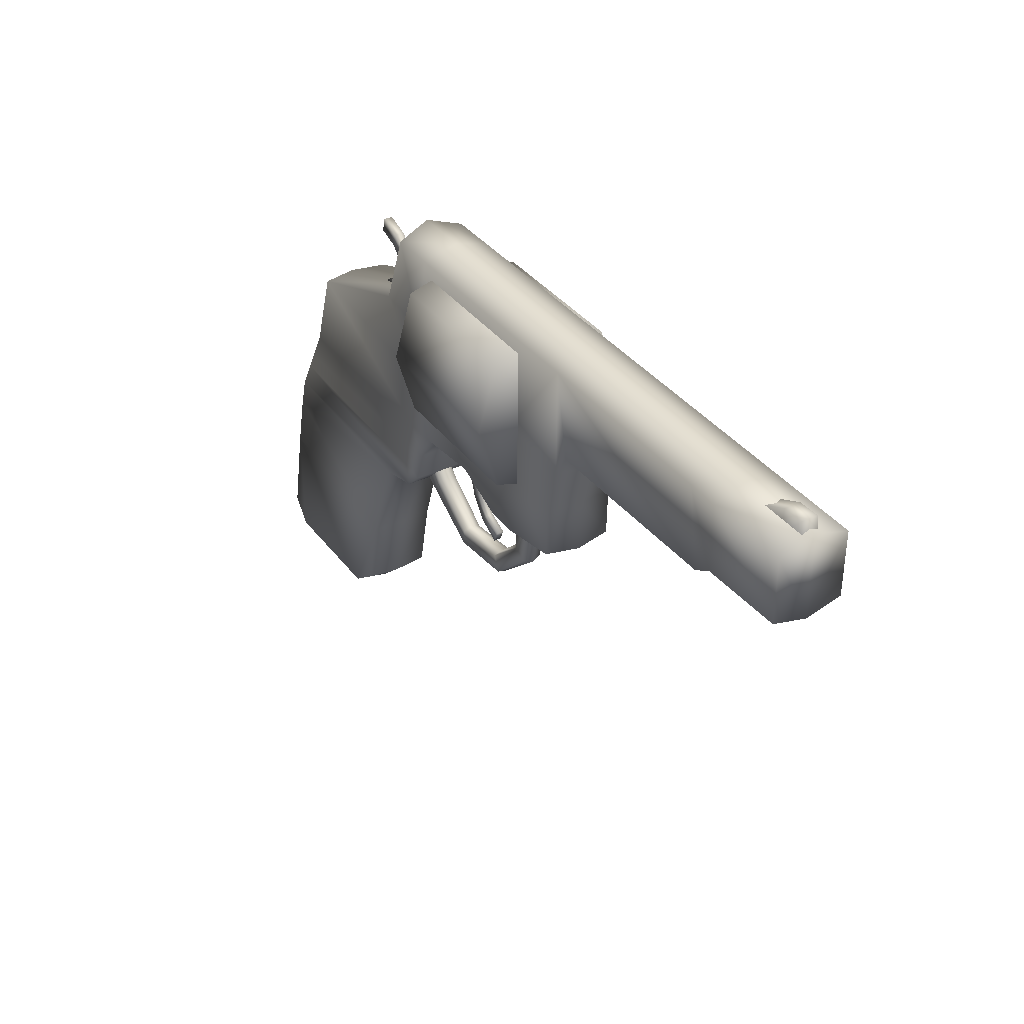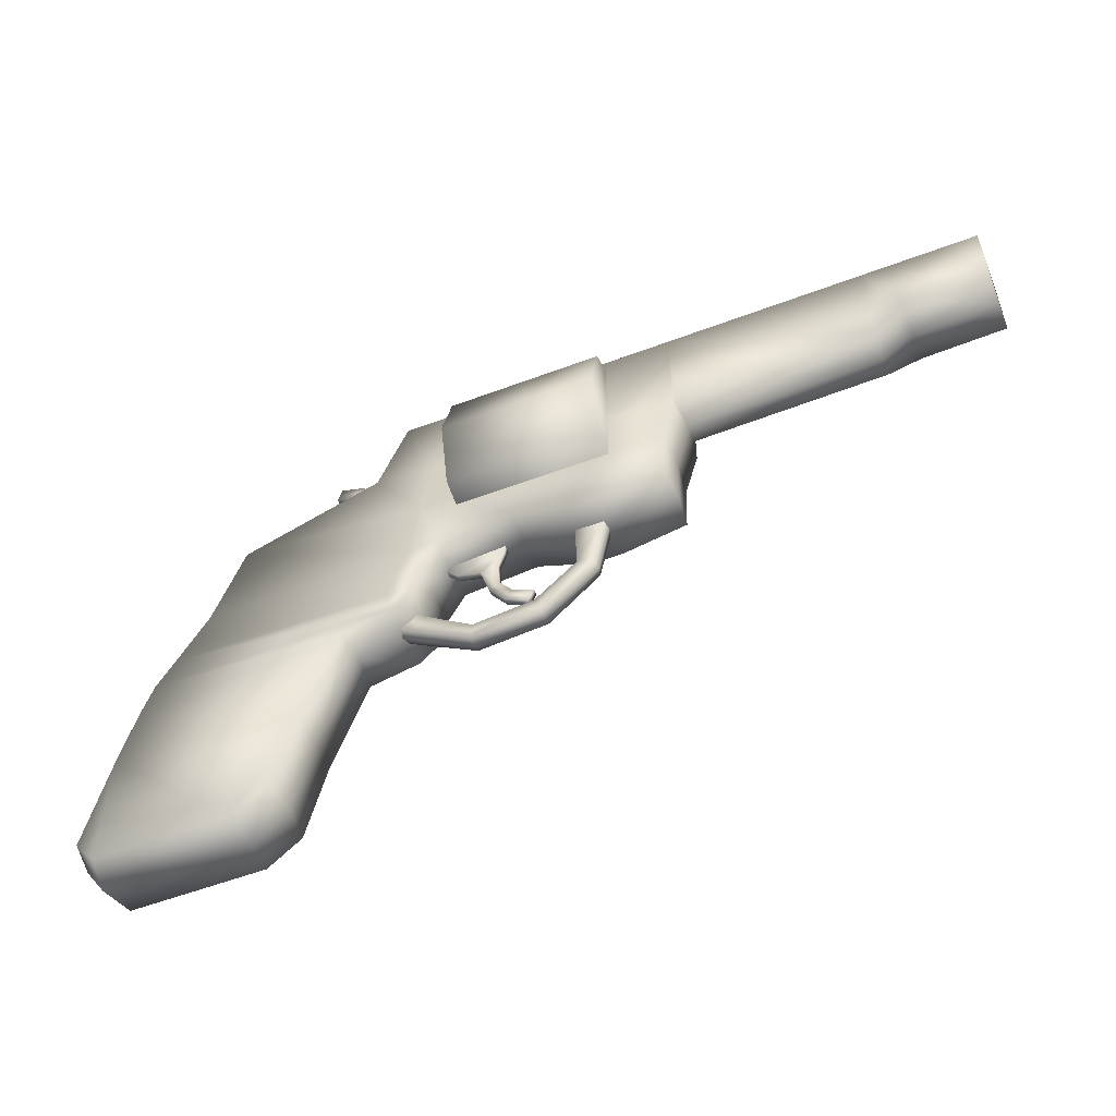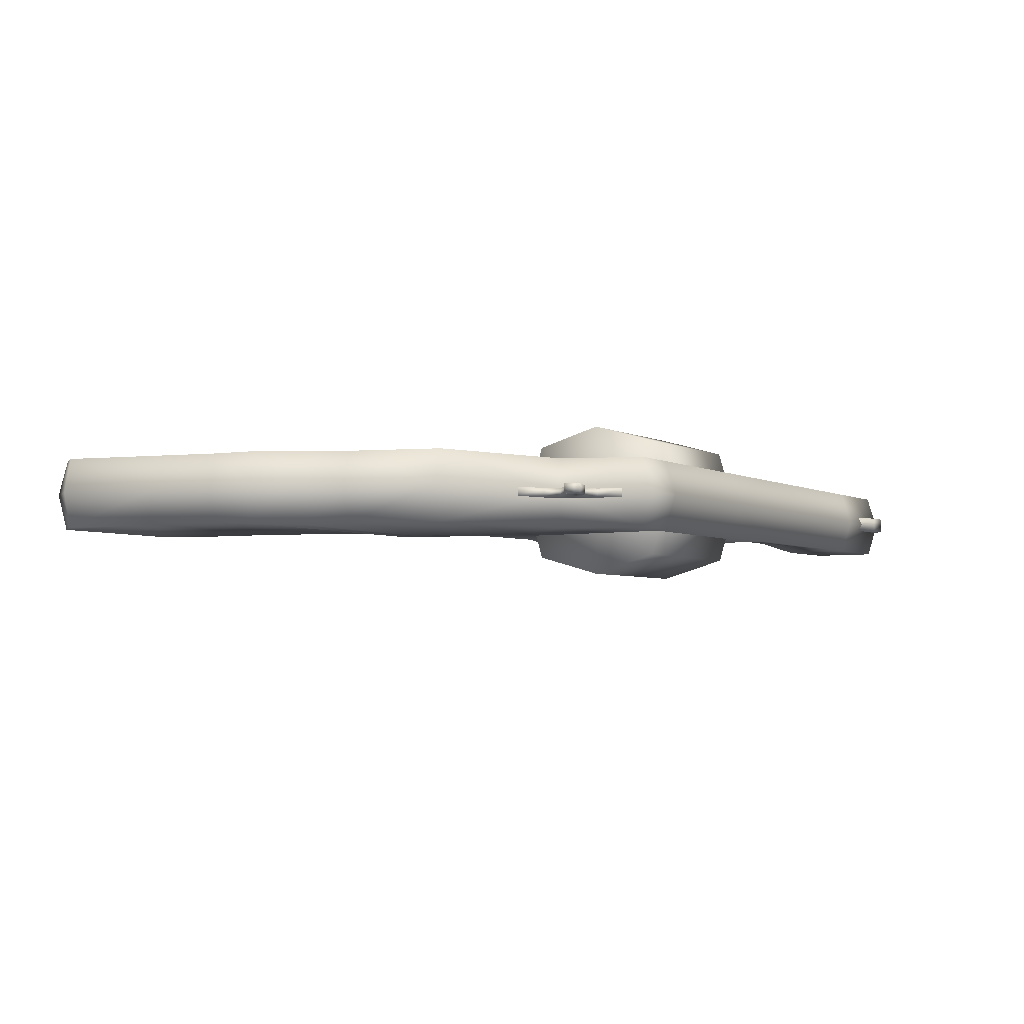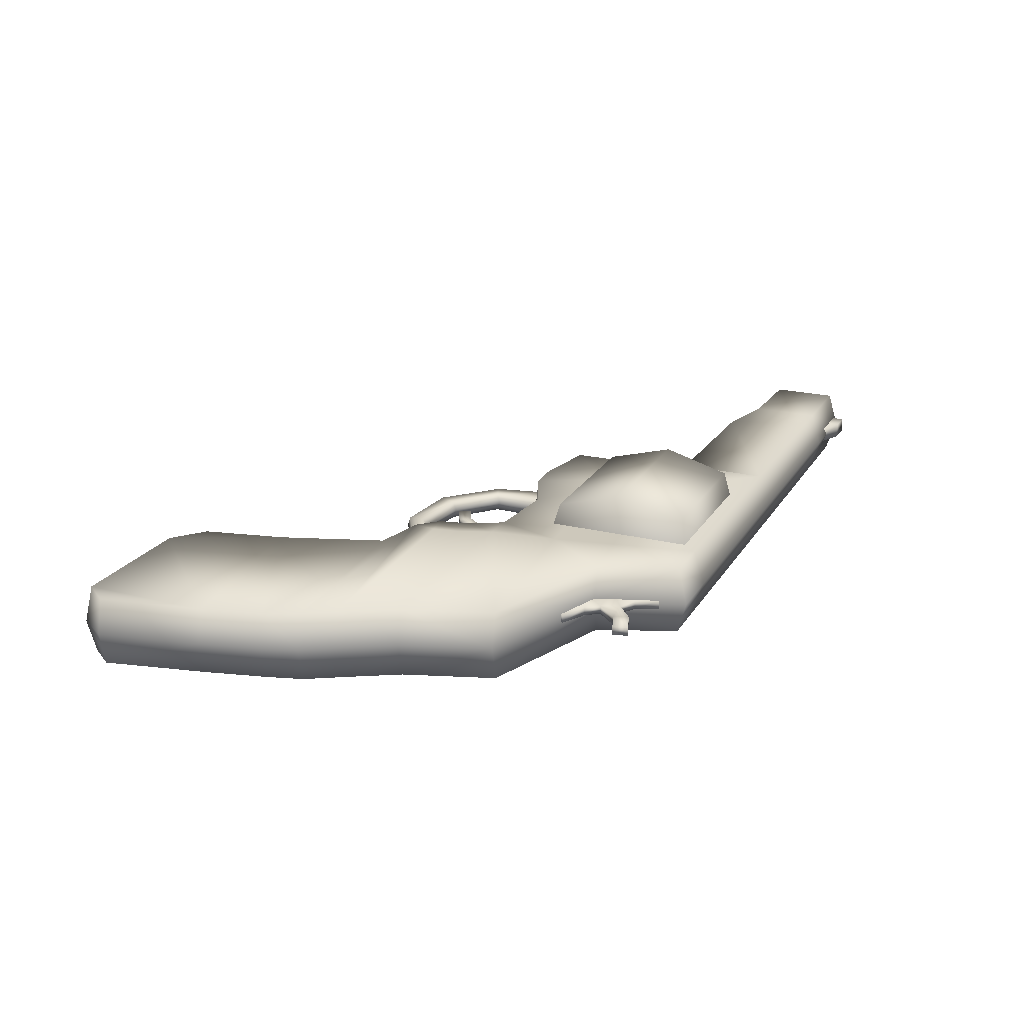
<metadata>
{"format":"obj","ext":"obj","renderer":"f3d","projection":"perspective","resolution":1024,"background":"white","views":[{"elev":36.3,"azim":-121.9,"up":"+Y"},{"elev":-52.9,"azim":-157.9,"up":"+Y"},{"elev":-4.4,"azim":122.3,"up":"+Z"},{"elev":21.9,"azim":113.5,"up":"+Z"}]}
</metadata>
<code>
o Cube.007_Cube.012
v -0.4118 0.08613 0.02601
v -0.4118 0.1355 0.02601
v -0.1732 0.06242 0.01807
v -0.1732 0.1355 0.02601
v -0.3475 0.08399 0.02601
v -0.3475 0.1355 0.02601
v -0.3239 0.06572 0.01807
v -0.3239 0.1355 0.02601
v -0.1732 0.05247 0.02601
v 0.0617 0.078 0.02601
v 0.03962 0.1355 0.02601
v -0.1617 -0.02403 0.02601
v 0.1878 -0.02403 0.02601
v -0.1628 0.01422 0.02601
v 0.1661 0.04045 0.02601
v -0.1144 0.06033 0.02601
v -0.1131 0.1355 0.02601
v -0.1126 -0.03367 0.02601
v -0.1134 0.0186 0.02601
v -0.006619 0.07136 0.02601
v 0.008169 -0.02251 0.02601
v 0.000906 0.02628 0.02601
v -0.01323 0.1355 0.02601
v -0.05941 0.1355 0.02601
v -0.05339 0.06621 0.02601
v -0.04871 -0.01671 0.02601
v -0.0491 0.02268 0.02601
v -0.09283 0.1355 0.02601
v -0.09183 0.06227 0.02601
v -0.08947 -0.0333 0.02601
v -0.09075 0.01988 0.02601
v 0.2095 -0.06301 0.02601
v 0.02601 -0.07024 0.02601
v 0.2228 -0.08625 0.02601
v 0.0405 -0.08473 0.02601
v 0.01512 0.07303 0.02601
v 0.03013 -0.02327 0.02601
v 0.02368 0.0273 0.02601
v 0.003955 0.1355 0.02601
v 0.04295 -0.06782 0.02601
v 0.201 -0.04789 0.02601
v 0.02108 -0.04637 0.02601
v 0.0391 -0.04713 0.02601
v 0.2319 -0.1118 0.02514
v 0.07816 -0.09455 0.02514
v 0.2428 -0.1566 0.02514
v 0.1038 -0.1702 0.02514
v 0.2428 -0.25 0.02601
v 0.2579 -0.2314 0.02556
v 0.1175 -0.2301 0.02548
v 0.1419 -0.2489 0.02601
v -0.1232 0.0203 0.04365
v -0.1232 0.1193 0.04365
v -0.005547 0.0203 0.04365
v -0.005547 0.1193 0.04365
v -0.1232 0.06982 0.05762
v -0.005547 0.06982 0.05762
v -0.1126 -0.02892 0.006931
v -0.08947 -0.02855 0.006931
v -0.06475 -0.1118 0.006931
v -0.05972 -0.0992 0.006931
v -0.09094 -0.07179 0.006931
v -0.1027 -0.07653 0.006931
v 0.03236 -0.08994 0.006931
v 0.02301 -0.07862 0.006931
v -0.01394 -0.1049 0.006931
v -0.01274 -0.1169 0.006931
v 0.03998 -0.06111 0.006931
v 0.05448 -0.07561 0.006931
v 0.001992 -0.03735 0.002659
v -0.03394 -0.02611 0.002659
v -0.02319 -0.06555 0.002659
v -0.01581 -0.04251 0.002659
v -0.03068 -0.06031 0.002659
v -0.02938 -0.04027 0.002659
v -0.03538 -0.08189 0.002659
v 0.01898 -0.0191 0.002659
v -0.03572 -0.01252 0.002659
v -0.05259 -0.09099 0.002659
v -0.05708 -0.08145 0.002659
v -0.04138 -0.0745 0.002659
v -0.4079 0.1314 0.005972
v -0.4056 0.1508 0.005972
v -0.3637 0.1314 0.005972
v -0.3637 0.138 0.005972
v -0.3885 0.1314 0.005972
v -0.3892 0.1502 0.005972
v -0.4118 0.08613 -0.02601
v -0.4118 0.1355 -0.02601
v -0.1732 0.06242 -0.01807
v -0.1732 0.1355 -0.02601
v -0.3475 0.08399 -0.02601
v -0.3475 0.1355 -0.02601
v -0.3239 0.06572 -0.01807
v -0.3239 0.1355 -0.02601
v -0.1732 0.05247 -0.02601
v 0.0617 0.078 -0.02601
v 0.03962 0.1355 -0.02601
v -0.1617 -0.02403 -0.02601
v 0.1878 -0.02403 -0.02601
v -0.1628 0.01422 -0.02601
v 0.1661 0.04045 -0.02601
v -0.1144 0.06033 -0.02601
v -0.1131 0.1355 -0.02601
v -0.1126 -0.03367 -0.02601
v -0.1134 0.0186 -0.02601
v -0.006619 0.07136 -0.02601
v 0.008169 -0.02251 -0.02601
v 0.000906 0.02628 -0.02601
v -0.01323 0.1355 -0.02601
v -0.05941 0.1355 -0.02601
v -0.05339 0.06621 -0.02601
v -0.04871 -0.01671 -0.02601
v -0.0491 0.02268 -0.02601
v -0.09283 0.1355 -0.02601
v -0.09183 0.06227 -0.02601
v -0.08947 -0.0333 -0.02601
v -0.09075 0.01988 -0.02601
v 0.2095 -0.06301 -0.02601
v 0.02601 -0.07024 -0.02601
v 0.2228 -0.08625 -0.02601
v 0.0405 -0.08473 -0.02601
v 0.01512 0.07303 -0.02601
v 0.03013 -0.02327 -0.02601
v 0.02368 0.0273 -0.02601
v 0.003955 0.1355 -0.02601
v 0.04295 -0.06782 -0.02601
v 0.201 -0.04789 -0.02601
v 0.02108 -0.04637 -0.02601
v 0.0391 -0.04713 -0.02601
v 0.2319 -0.1118 -0.02514
v 0.07816 -0.09455 -0.02514
v 0.2428 -0.1566 -0.02514
v 0.1038 -0.1702 -0.02514
v 0.2428 -0.25 -0.02601
v 0.2579 -0.2314 -0.02556
v 0.1175 -0.2301 -0.02548
v 0.1419 -0.2489 -0.02601
v -0.4118 0.07941 -0
v -0.4118 0.1436 -0
v -0.1765 0.0557 -0
v -0.1732 0.1436 -0
v -0.3475 0.1436 -0
v -0.3475 0.07727 -0
v -0.3239 0.1436 -0
v -0.3239 0.059 -0
v -0.1765 0.05247 -0
v 0.06743 0.078 -0
v 0.04535 0.1436 -0
v -0.165 -0.02673 0
v 0.1935 -0.02403 0
v 0.1719 0.04045 -0
v -0.1662 0.01422 -0
v -0.1126 -0.03637 0
v -0.1131 0.1436 -0
v 0.008169 -0.02521 0
v -0.01323 0.1436 -0
v -0.05941 0.1436 -0
v -0.04871 -0.01941 0
v -0.08947 -0.036 0
v -0.09283 0.1436 -0
v 0.2152 -0.06301 0
v 0.02601 -0.07024 0
v 0.2285 -0.08625 0
v 0.0405 -0.08473 0
v 0.002365 0.1436 -0
v 0.02108 -0.04637 0
v 0.2067 -0.04789 0
v 0.07505 -0.09455 0
v 0.2376 -0.1118 0
v 0.1007 -0.1702 0
v 0.2486 -0.1566 0
v 0.2486 -0.253 0
v 0.2637 -0.2314 0
v 0.1388 -0.2519 0
v 0.1144 -0.2301 0
v -0.1232 0.0203 -0.04365
v -0.1232 0.1193 -0.04365
v -0.005547 0.0203 -0.04365
v -0.005547 0.1193 -0.04365
v -0.1232 0.06982 -0.05762
v -0.005547 0.06982 -0.05762
v -0.1126 -0.02892 -0.006931
v -0.08947 -0.02855 -0.006931
v -0.06475 -0.1118 -0.006931
v -0.05972 -0.0992 -0.006931
v -0.09094 -0.07179 -0.006931
v -0.1027 -0.07653 -0.006931
v 0.03236 -0.08994 -0.006931
v 0.02301 -0.07862 -0.006931
v -0.01394 -0.1049 -0.006931
v -0.01274 -0.1169 -0.006931
v 0.03998 -0.06111 -0.006931
v 0.05448 -0.07561 -0.006931
v -0.1145 -0.02892 0
v -0.06475 -0.1137 0
v -0.1046 -0.07844 0
v 0.03236 -0.09185 0
v -0.01274 -0.1188 0
v 0.05448 -0.07823 0
v -0.08775 -0.02855 0
v -0.05972 -0.09685 0
v -0.08922 -0.06945 0
v 0.02301 -0.07628 0
v -0.01394 -0.1026 0
v 0.03617 -0.06111 0
v -0.4079 0.1314 -0
v 0.001992 -0.03735 -0.002659
v -0.03394 -0.02611 -0.002659
v -0.02319 -0.06555 -0.002659
v -0.01581 -0.04251 -0.002659
v -0.03068 -0.06031 -0.002659
v -0.02938 -0.04027 -0.002659
v -0.03538 -0.08189 -0.002659
v 0.01898 -0.0191 -0.002659
v -0.03572 -0.01252 -0.002659
v -0.05259 -0.09099 -0.002659
v -0.05708 -0.08145 -0.002659
v -0.04138 -0.0745 -0.002659
v -0.1232 0.007244 -0
v -0.1232 0.1324 -0
v -0.005547 0.007244 -0
v -0.005547 0.1324 -0
v -0.4079 0.1314 -0.005972
v -0.4056 0.1508 -0.005972
v -0.3637 0.1314 -0.005972
v -0.3637 0.138 -0.005972
v -0.3885 0.1314 -0.005972
v -0.3892 0.1502 -0.005972
v -0.005547 0.06982 -0
v -0.1232 0.06982 -0
v 0.07437 0.05863 0.00222
v 0.08422 0.07684 0.00222
v 0.08487 0.04597 0.00222
v 0.1032 0.06652 0.00222
v 0.05888 0.1076 0.00222
v 0.04243 0.09716 0.00222
v 0.05182 0.1244 0.00222
v 0.02512 0.118 0.00222
v 0.05041 0.08753 0.00222
v 0.06388 0.07129 0.00222
v 0.09114 0.1022 0.00222
v 0.1076 0.1077 0.00222
v 0.1045 0.1187 0.00222
v 0.0772 0.08684 0.00222
v 0.07111 0.09987 0.00222
v 0.08689 0.1129 0.00222
v 0.08422 0.07684 -0.004302
v 0.07437 0.05863 -0.004302
v 0.08487 0.04597 -0.004302
v 0.0772 0.08684 -0.004302
v 0.1032 0.06652 -0.004302
v 0.06388 0.07129 -0.004302
v 0.02512 0.118 -0.004302
v 0.04243 0.09716 -0.004302
v 0.05182 0.1244 -0.004302
v 0.05888 0.1076 -0.004302
v 0.07111 0.09987 -0.004302
v 0.05041 0.08753 -0.004302
v 0.08689 0.1129 -0.004302
v 0.09114 0.1022 -0.004302
v 0.1076 0.1077 -0.004302
v 0.1045 0.1187 -0.004302
f 6 1 5
f 141 7 146
f 140 6 143
f 143 8 145
f 139 5 1
f 8 5 7
f 4 7 3
f 145 4 142
f 144 7 5
f 36 11 39
f 148 11 10
f 166 11 149
f 168 32 162
f 152 13 151
f 19 12 18
f 16 14 19
f 148 15 152
f 16 31 29
f 19 30 31
f 4 155 142
f 4 16 17
f 38 21 37
f 36 22 38
f 24 157 158
f 25 23 24
f 28 25 24
f 28 158 161
f 22 26 21
f 20 27 22
f 17 161 155
f 17 29 28
f 31 26 27
f 29 27 25
f 43 33 40
f 162 34 164
f 40 33 35
f 32 35 34
f 41 40 32
f 10 38 15
f 15 37 13
f 23 166 157
f 20 39 23
f 13 43 41
f 37 42 43
f 151 41 168
f 51 48 46
f 172 49 174
f 34 45 44
f 164 44 170
f 44 47 46
f 170 46 172
f 147 3 141
f 3 9 4
f 175 50 176
f 175 48 51
f 173 49 48
f 18 160 30
f 45 171 47
f 35 169 45
f 47 176 50
f 156 42 21
f 163 35 33
f 167 33 42
f 30 159 26
f 159 21 26
f 12 154 18
f 9 153 14
f 153 12 14
f 55 56 57
f 222 52 220
f 221 55 223
f 57 52 54
f 62 202 203
f 205 65 204
f 62 60 61
f 58 62 59
f 59 203 201
f 66 64 65
f 61 67 66
f 61 205 202
f 68 64 69
f 206 65 68
f 200 64 198
f 196 67 60
f 67 198 64
f 195 63 58
f 197 60 63
f 2 139 1
f 230 55 57
f 230 54 222
f 52 231 220
f 53 231 56
f 86 85 87
f 86 83 82
f 88 93 92
f 94 141 146
f 93 140 143
f 95 143 145
f 139 92 144
f 92 95 94
f 94 91 90
f 91 145 142
f 144 94 146
f 98 123 126
f 148 98 149
f 166 98 126
f 168 119 128
f 152 100 102
f 106 99 101
f 103 101 96
f 148 102 97
f 118 103 116
f 117 106 118
f 155 91 142
f 91 103 96
f 125 108 109
f 123 109 107
f 157 111 158
f 110 112 111
f 115 112 116
f 158 115 161
f 109 113 114
f 107 114 112
f 161 104 155
f 104 116 103
f 113 118 114
f 114 116 112
f 130 120 129
f 162 121 119
f 127 122 120
f 119 122 127
f 128 127 130
f 97 125 123
f 102 124 125
f 166 110 157
f 126 107 110
f 100 130 124
f 124 129 108
f 151 128 100
f 138 137 134
f 172 136 133
f 121 132 122
f 164 131 121
f 131 134 132
f 170 133 131
f 90 147 141
f 90 91 96
f 175 137 138
f 135 175 138
f 136 173 135
f 105 160 154
f 132 171 169
f 122 169 165
f 134 176 171
f 129 156 108
f 122 163 120
f 120 167 129
f 117 159 160
f 108 159 113
f 99 154 150
f 96 153 147
f 99 153 101
f 181 180 182
f 177 222 220
f 180 221 223
f 177 182 179
f 202 187 203
f 205 190 191
f 187 185 188
f 187 183 184
f 203 184 201
f 191 189 192
f 186 192 185
f 205 186 202
f 193 189 190
f 206 190 204
f 189 200 198
f 192 196 185
f 192 198 199
f 188 195 183
f 185 197 188
f 139 89 88
f 230 180 223
f 179 230 222
f 177 231 181
f 231 178 181
f 228 227 226
f 225 228 224
f 241 233 245
f 232 235 233
f 238 237 236
f 236 240 246
f 246 242 247
f 240 245 246
f 242 244 247
f 253 248 249
f 249 252 250
f 255 256 257
f 259 257 258
f 258 261 251
f 251 259 258
f 263 261 260
f 260 246 247
f 256 239 238
f 251 242 245
f 258 236 246
f 261 243 242
f 248 245 233
f 257 238 236
f 252 233 235
f 263 247 244
f 262 244 243
f 250 235 234
f 225 224 207
f 227 87 85
f 229 83 87
f 6 2 1
f 141 3 7
f 140 2 6
f 143 6 8
f 139 144 5
f 8 6 5
f 4 8 7
f 145 8 4
f 144 146 7
f 36 10 11
f 148 149 11
f 166 39 11
f 168 41 32
f 152 15 13
f 19 14 12
f 16 9 14
f 148 10 15
f 16 19 31
f 19 18 30
f 4 17 155
f 4 9 16
f 38 22 21
f 36 20 22
f 24 23 157
f 25 20 23
f 28 29 25
f 28 24 158
f 22 27 26
f 20 25 27
f 17 28 161
f 17 16 29
f 31 30 26
f 29 31 27
f 43 42 33
f 162 32 34
f 32 40 35
f 41 43 40
f 10 36 38
f 15 38 37
f 23 39 166
f 20 36 39
f 13 37 43
f 37 21 42
f 151 13 41
f 49 46 48
f 46 47 51
f 47 50 51
f 172 46 49
f 34 35 45
f 164 34 44
f 44 45 47
f 170 44 46
f 147 9 3
f 175 51 50
f 175 173 48
f 173 174 49
f 18 154 160
f 45 169 171
f 35 165 169
f 47 171 176
f 156 167 42
f 163 165 35
f 167 163 33
f 30 160 159
f 159 156 21
f 12 150 154
f 9 147 153
f 153 150 12
f 55 53 56
f 222 54 52
f 221 53 55
f 57 56 52
f 62 61 202
f 205 66 65
f 62 63 60
f 58 63 62
f 59 62 203
f 66 67 64
f 61 60 67
f 61 66 205
f 68 65 64
f 206 204 65
f 200 69 64
f 196 199 67
f 67 199 198
f 195 197 63
f 197 196 60
f 2 140 139
f 230 223 55
f 230 57 54
f 52 56 231
f 53 221 231
f 86 84 85
f 86 87 83
f 88 89 93
f 94 90 141
f 93 89 140
f 95 93 143
f 139 88 92
f 92 93 95
f 94 95 91
f 91 95 145
f 144 92 94
f 98 97 123
f 148 97 98
f 166 149 98
f 168 162 119
f 152 151 100
f 106 105 99
f 103 106 101
f 148 152 102
f 118 106 103
f 117 105 106
f 155 104 91
f 91 104 103
f 125 124 108
f 123 125 109
f 157 110 111
f 110 107 112
f 115 111 112
f 158 111 115
f 109 108 113
f 107 109 114
f 161 115 104
f 104 115 116
f 113 117 118
f 114 118 116
f 130 127 120
f 162 164 121
f 119 121 122
f 128 119 127
f 97 102 125
f 102 100 124
f 166 126 110
f 126 123 107
f 100 128 130
f 124 130 129
f 151 168 128
f 134 133 138
f 133 136 135
f 138 133 135
f 172 174 136
f 121 131 132
f 164 170 131
f 131 133 134
f 170 172 133
f 90 96 147
f 175 176 137
f 135 173 175
f 136 174 173
f 105 117 160
f 132 134 171
f 122 132 169
f 134 137 176
f 129 167 156
f 122 165 163
f 120 163 167
f 117 113 159
f 108 156 159
f 99 105 154
f 96 101 153
f 99 150 153
f 181 178 180
f 177 179 222
f 180 178 221
f 177 181 182
f 202 186 187
f 205 204 190
f 187 186 185
f 187 188 183
f 203 187 184
f 191 190 189
f 186 191 192
f 205 191 186
f 193 194 189
f 206 193 190
f 189 194 200
f 192 199 196
f 192 189 198
f 188 197 195
f 185 196 197
f 139 140 89
f 230 182 180
f 179 182 230
f 177 220 231
f 231 221 178
f 228 229 227
f 225 229 228
f 241 232 233
f 232 234 235
f 238 239 237
f 236 237 240
f 246 245 242
f 240 241 245
f 242 243 244
f 253 251 248
f 249 248 252
f 255 254 256
f 259 255 257
f 258 260 261
f 251 253 259
f 263 262 261
f 260 258 246
f 256 254 239
f 251 261 242
f 258 257 236
f 261 262 243
f 248 251 245
f 257 256 238
f 252 248 233
f 263 260 247
f 262 263 244
f 250 252 235
f 207 82 83
f 83 225 207
f 227 229 87
f 229 225 83
f 210 73 72
f 211 70 73
f 208 77 70
f 214 72 76
f 216 71 78
f 209 75 71
f 74 73 75
f 212 81 74
f 213 74 75
f 218 79 80
f 217 76 79
f 73 71 75
f 79 81 80
f 70 78 71
f 81 72 74
f 212 211 210
f 209 211 213
f 219 217 218
f 216 208 209
f 219 210 214
f 219 80 81
f 210 211 73
f 211 208 70
f 208 215 77
f 214 210 72
f 216 209 71
f 209 213 75
f 74 72 73
f 212 219 81
f 213 212 74
f 218 217 79
f 217 214 76
f 73 70 71
f 79 76 81
f 70 77 78
f 81 76 72
f 212 213 211
f 209 208 211
f 219 214 217
f 216 215 208
f 219 212 210
f 219 218 80

</code>
